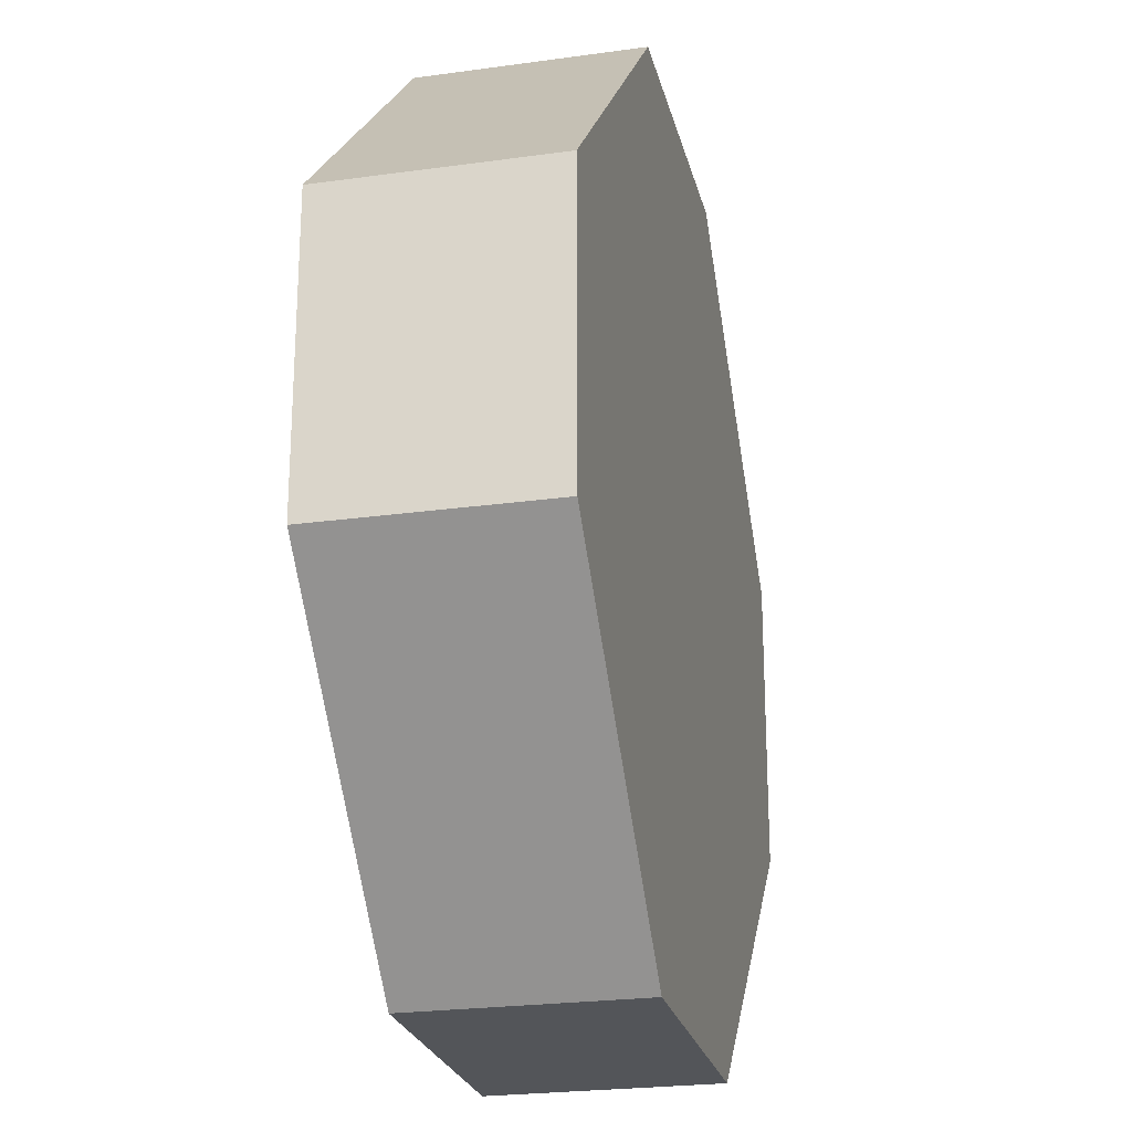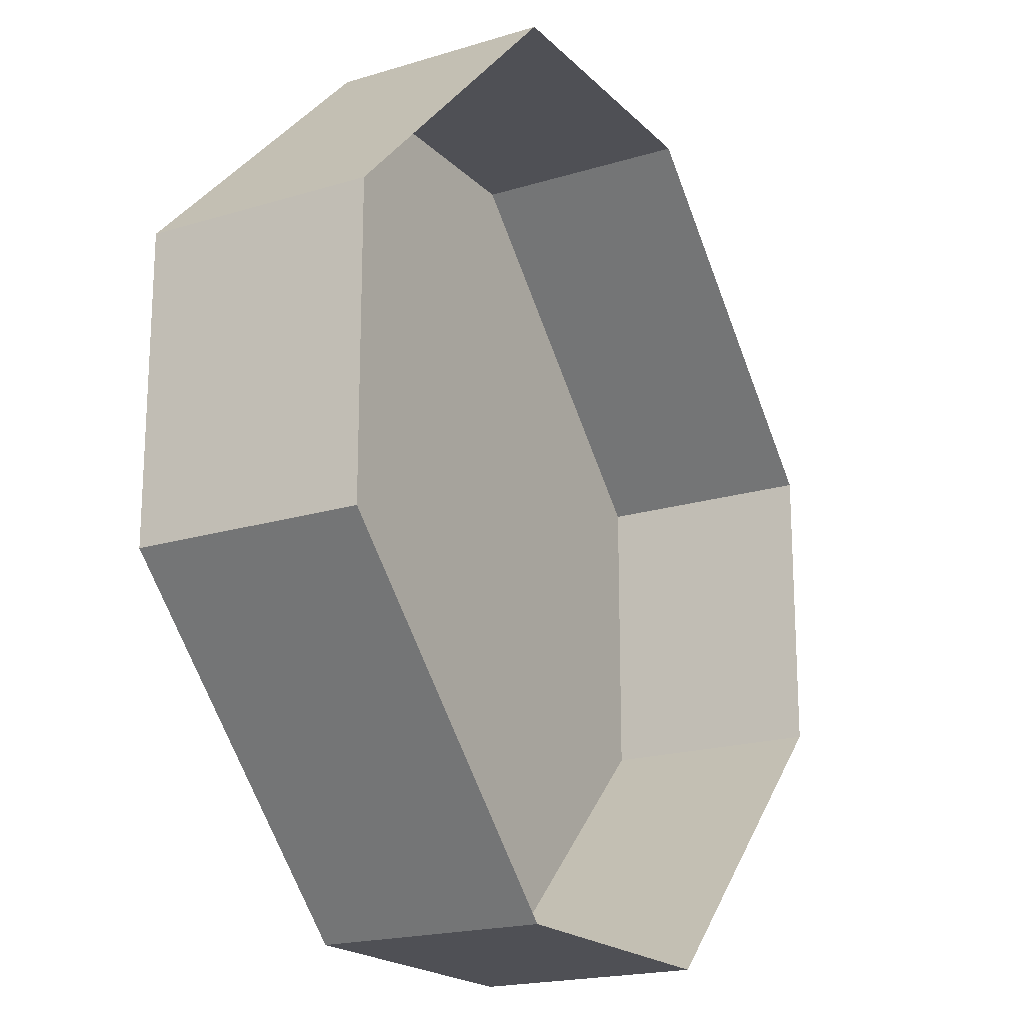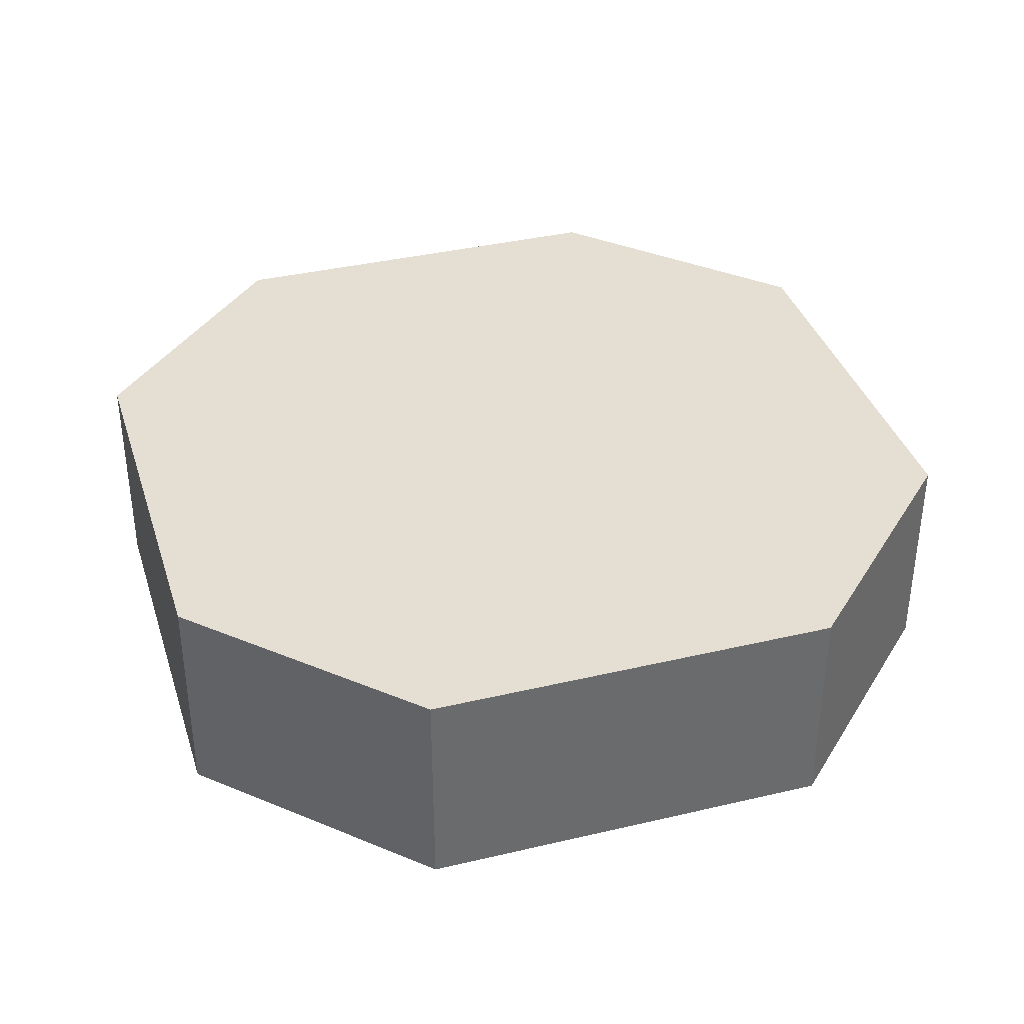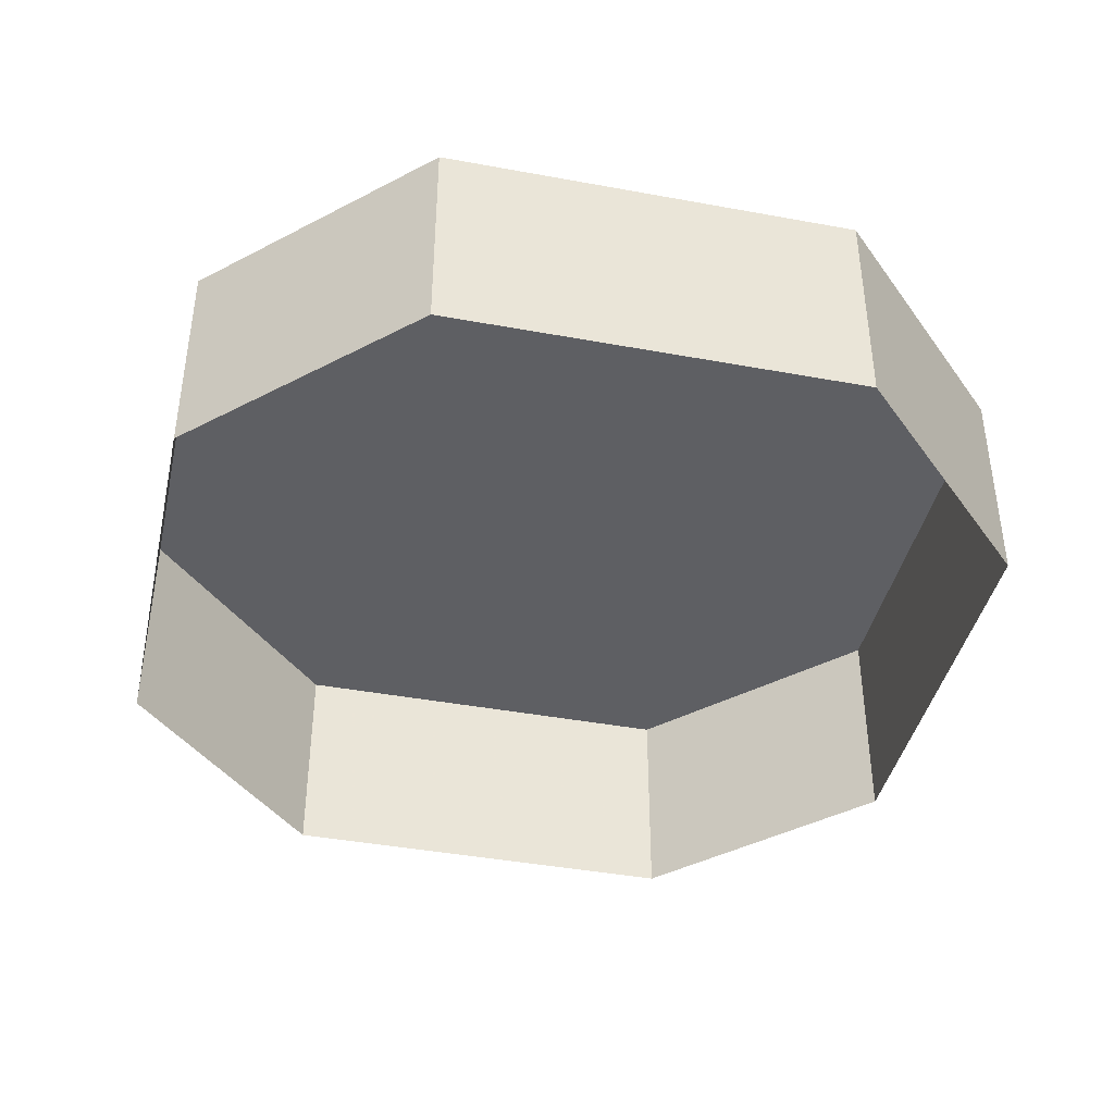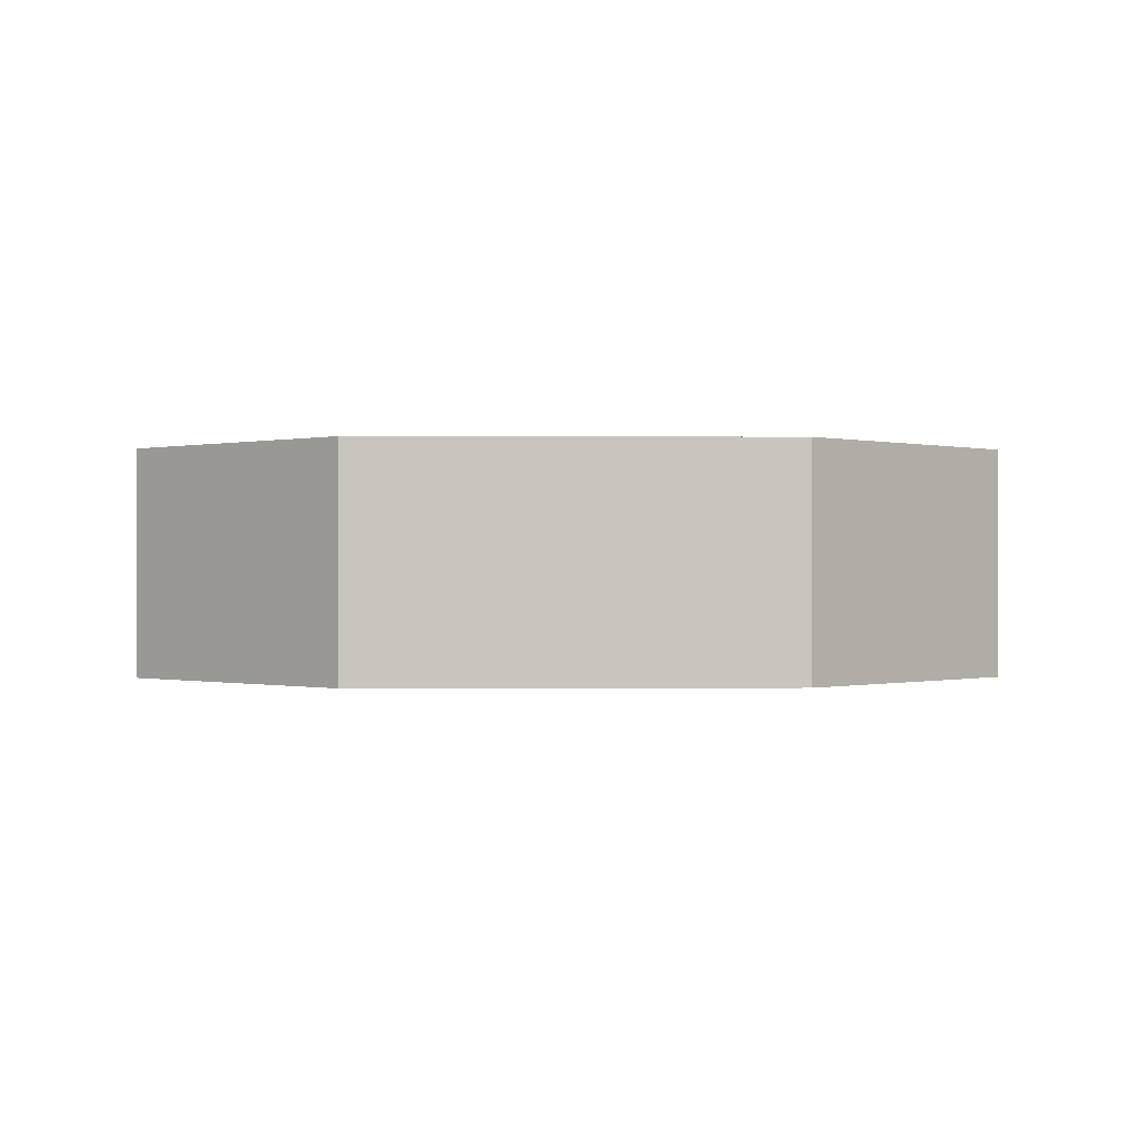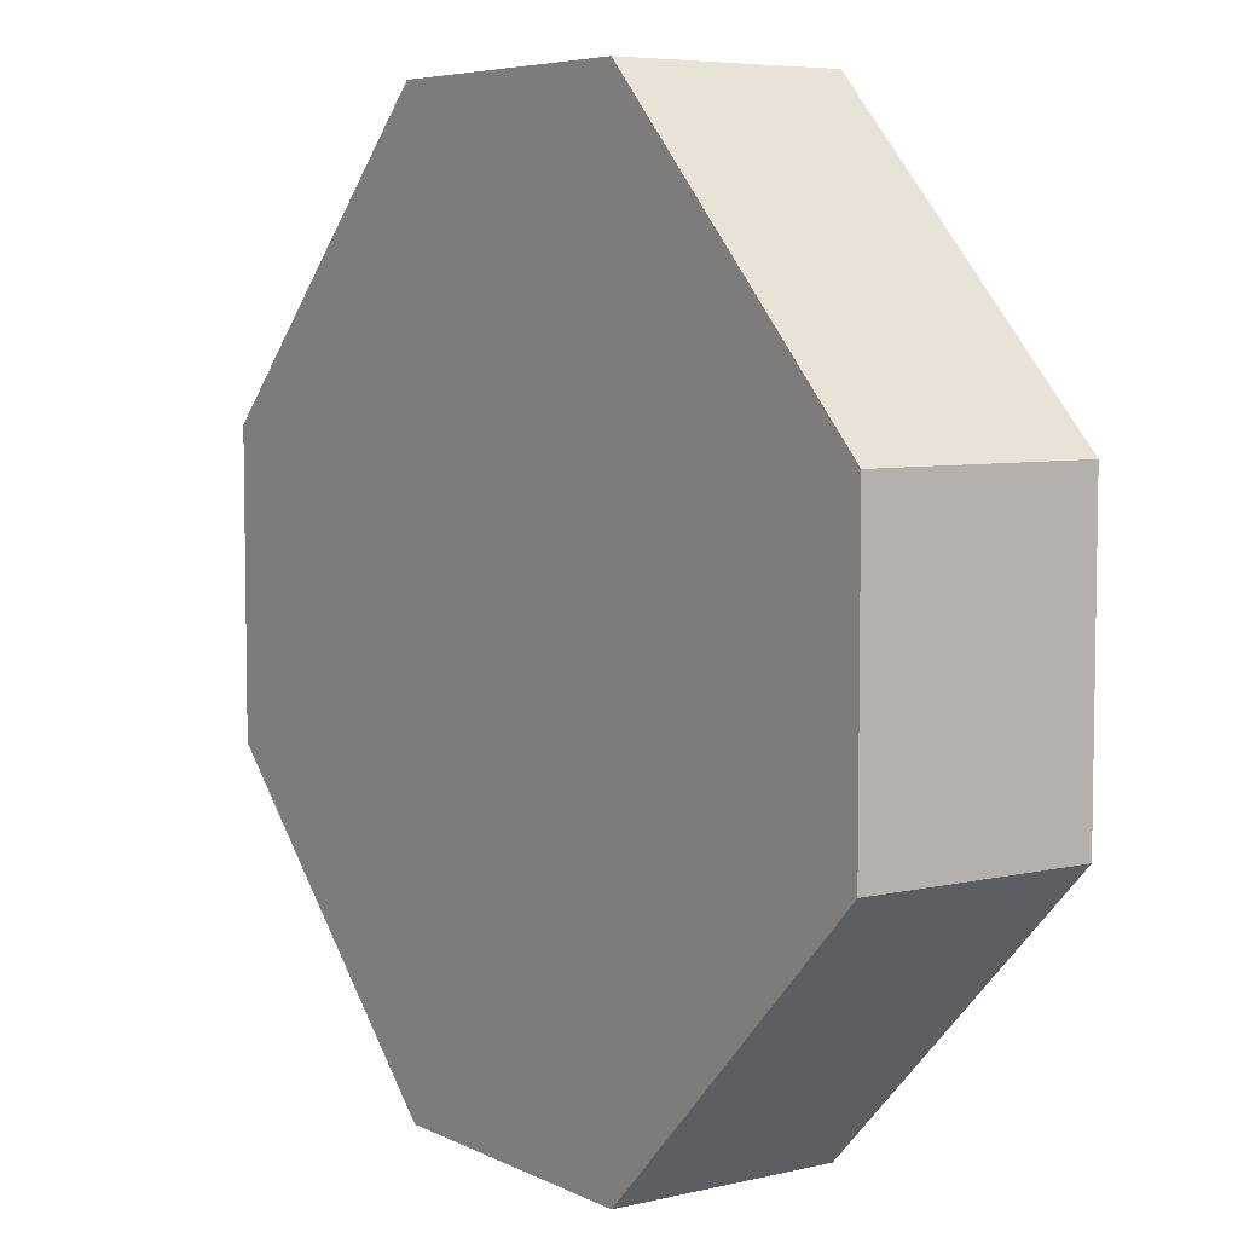
<metadata>
{"format":"obj","ext":"obj","renderer":"f3d","projection":"perspective","resolution":1024,"background":"white","views":[{"elev":-24.0,"azim":103.0,"up":"+Z"},{"elev":-19.3,"azim":-60.0,"up":"+Z"},{"elev":37.2,"azim":118.1,"up":"+Y"},{"elev":-41.4,"azim":122.4,"up":"+Y"},{"elev":-0.2,"azim":133.6,"up":"+Y"},{"elev":6.1,"azim":-125.1,"up":"+Z"}]}
</metadata>
<code>
v -0.1641 0.02344 -0.04688
v -0.1641 0.02344 -0.07812
v -0.1328 0.02344 -0.1094
v -0.1016 0.02344 -0.1094
v -0.07031 0.02344 -0.07812
v -0.07031 0.02344 -0.04688
v -0.1016 0.02344 -0.01562
v -0.1328 0.02344 -0.01562
v -0.1328 0 -0.01562
v -0.1641 0 -0.04688
v -0.1641 0 -0.07812
v -0.1328 0 -0.1094
v -0.1016 0 -0.1094
v -0.07031 0 -0.07812
v -0.07031 0 -0.04688
v -0.1016 0 -0.01562
f 1 2 3
f 1 3 4
f 1 4 5
f 1 5 6
f 1 6 7
f 1 7 8
f 1 8 9
f 1 9 10
f 1 10 2
f 2 10 11
f 2 11 3
f 3 11 12
f 3 12 4
f 4 12 13
f 4 13 5
f 5 13 14
f 5 14 6
f 6 14 15
f 6 15 7
f 7 15 16
f 7 16 8
f 8 16 9

</code>
